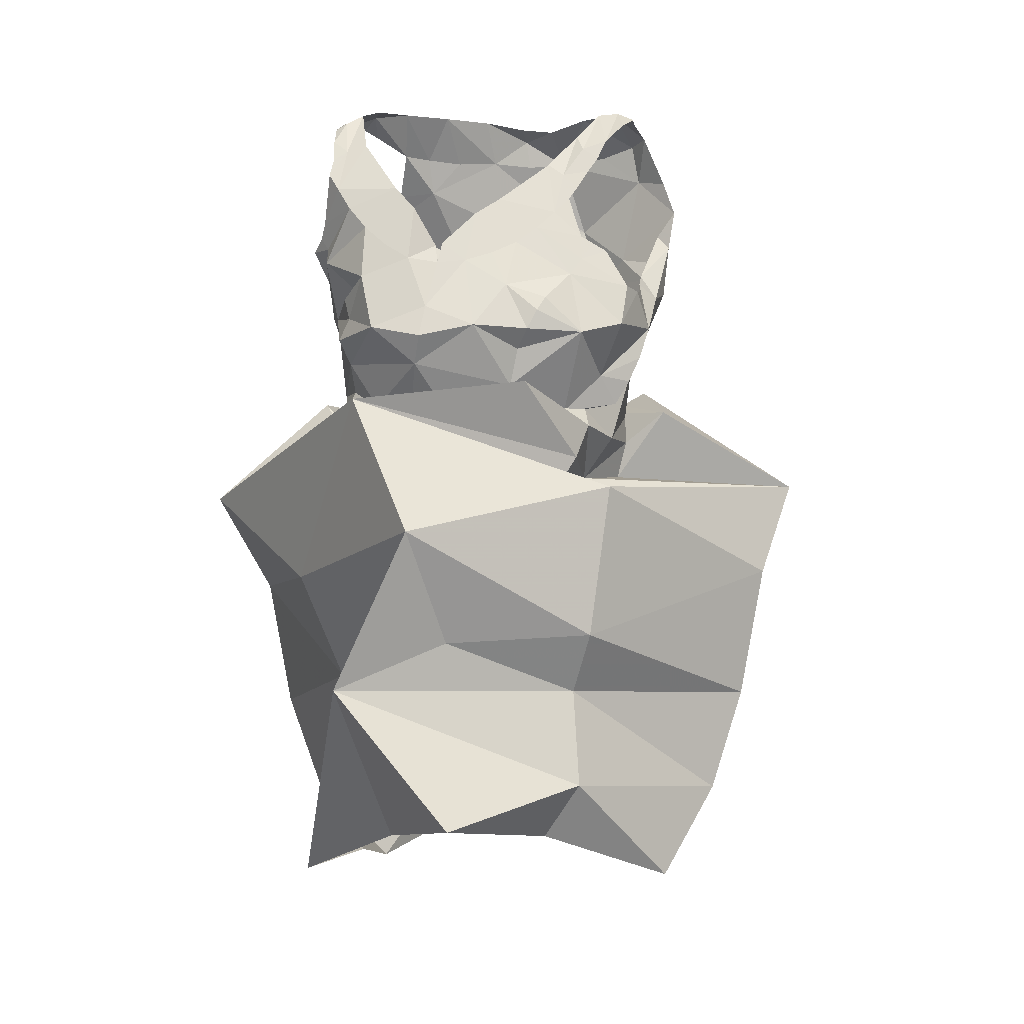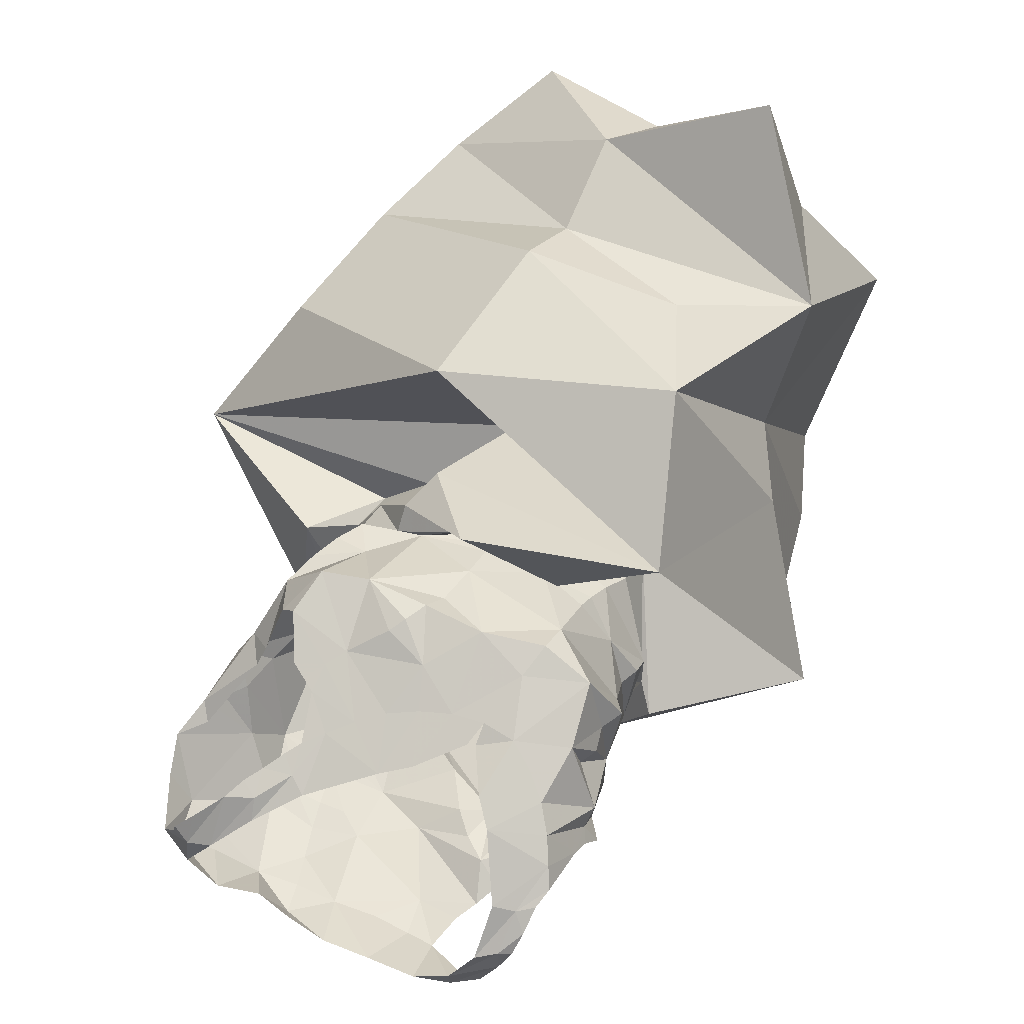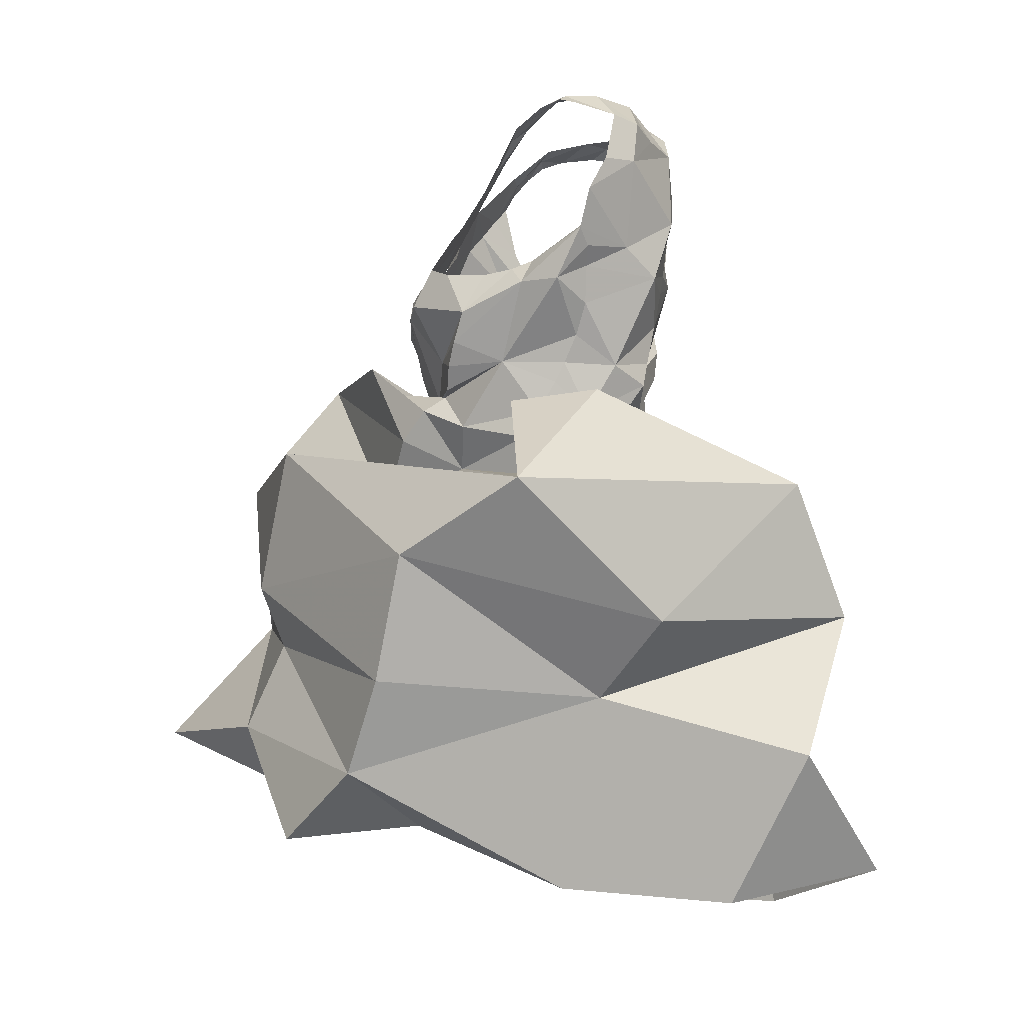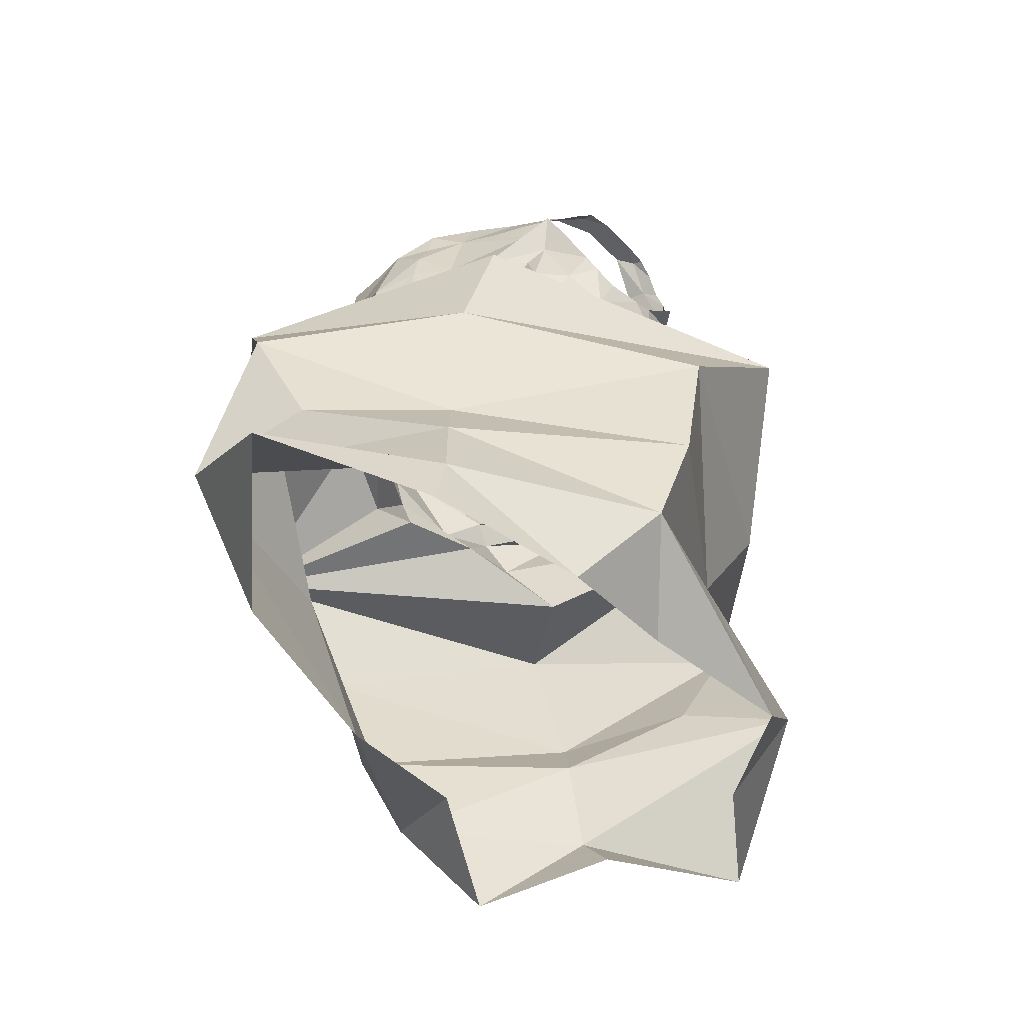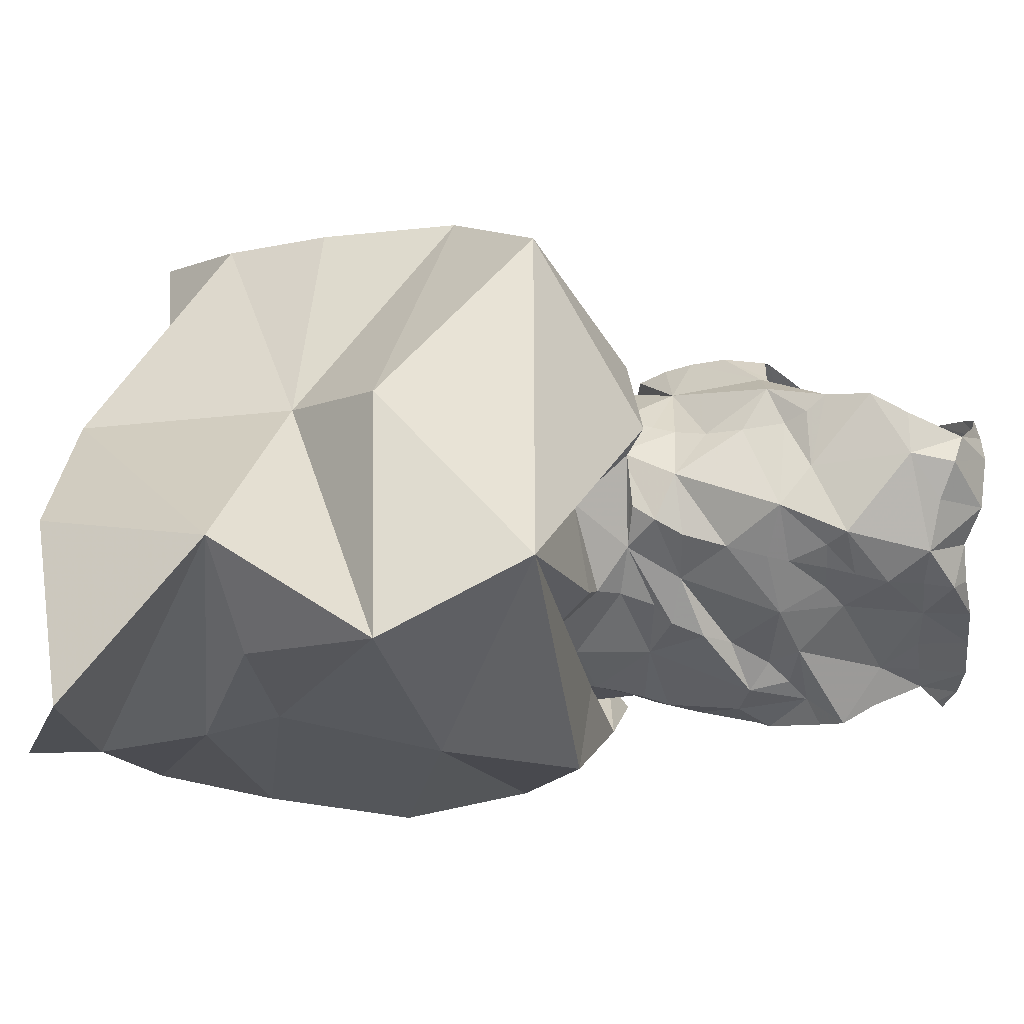
<metadata>
{"format":"obj","ext":"obj","renderer":"f3d","projection":"perspective","resolution":1024,"background":"white","views":[{"elev":8.4,"azim":-12.2,"up":"+Y"},{"elev":51.5,"azim":-156.3,"up":"+Z"},{"elev":-2.2,"azim":84.9,"up":"+Y"},{"elev":-57.9,"azim":-163.3,"up":"+Y"},{"elev":-47.3,"azim":90.5,"up":"+Z"}]}
</metadata>
<code>
v 0.4407 1.171 -1.846
v 0.4202 1.203 -1.832
v 0.4624 1.18 -1.832
v 0.411 1.165 -1.865
v 0.3195 1.167 -1.861
v 0.2935 1.17 -1.86
v 0.307 1.204 -1.848
v 0.2734 1.173 -1.858
v 0.2715 1.207 -1.843
v 0.4828 0.7405 -1.8
v 0.4465 0.5934 -1.775
v 0.5133 0.6982 -1.953
v 0.4677 1.187 -1.814
v 0.4384 1.207 -1.804
v 0.3508 1.167 -1.862
v 0.3604 1.112 -1.865
v 0.3885 1.139 -1.87
v 0.3934 1.116 -1.868
v 0.3999 1.072 -1.862
v 0.3774 1.098 -1.863
v 0.3965 1.097 -1.864
v 0.374 1.001 -1.851
v 0.3614 1.068 -1.872
v 0.4064 1.03 -1.853
v 0.2165 0.9059 -1.536
v 0.159 0.8494 -1.684
v 0.1943 0.7647 -1.709
v 0.402 1.058 -1.859
v 0.1649 0.789 -1.549
v 0.4212 0.9825 -1.843
v 0.3957 0.9646 -1.843
v 0.4918 0.9016 -1.95
v 0.3928 0.9378 -1.884
v 0.4314 0.9281 -1.837
v 0.4113 1.001 -1.847
v 0.3816 1.164 -1.865
v 0.4618 0.8008 -1.993
v 0.3152 0.8385 -1.954
v 0.3787 1.185 -1.866
v 0.4357 1.207 -1.779
v 0.4348 1.198 -1.76
v 0.4471 1.202 -1.774
v 0.3943 1.193 -1.841
v 0.451 1.199 -1.786
v 0.4161 1.185 -1.743
v 0.4186 1.206 -1.774
v 0.3968 1.178 -1.741
v 0.3718 1.195 -1.853
v 0.2449 1.204 -1.837
v 0.236 1.194 -1.843
v 0.226 1.198 -1.827
v 0.2468 1.188 -1.848
v 0.2443 1.208 -1.82
v 0.2128 1.198 -1.802
v 0.3424 1.201 -1.855
v 0.4335 0.9663 -1.822
v 0.4481 0.9643 -1.808
v 0.1083 0.8944 -1.811
v 0.1554 0.8088 -1.875
v 0.4236 0.9678 -1.832
v 0.2971 1.142 -1.862
v 0.2711 1.139 -1.874
v 0.2735 1.092 -1.869
v 0.3262 1.083 -1.874
v 0.2893 1.079 -1.867
v 0.2659 1.117 -1.886
v 0.2561 1.102 -1.878
v 0.2068 1.132 -1.732
v 0.1938 1.099 -1.762
v 0.191 1.089 -1.752
v 0.1915 1.119 -1.763
v 0.1894 1.107 -1.769
v 0.2004 1.068 -1.799
v 0.1852 1.096 -1.779
v 0.2097 1.069 -1.736
v 0.2013 1.043 -1.765
v 0.2115 1.08 -1.705
v 0.2172 1.118 -1.72
v 0.1996 1.147 -1.744
v 0.202 1.061 -1.73
v 0.3183 1.037 -1.857
v 0.2225 1.053 -1.838
v 0.2332 1.019 -1.844
v 0.2077 1.057 -1.816
v 0.5 0.754 -1.631
v 0.4713 0.6839 -1.611
v 0.453 1.086 -1.825
v 0.4728 1.085 -1.792
v 0.4624 1.07 -1.792
v 0.3622 0.9603 -1.853
v 0.3741 0.944 -1.863
v 0.2431 0.997 -1.846
v 0.2226 0.9906 -1.824
v 0.343 0.9954 -1.863
v 0.3342 1.017 -1.867
v 0.4409 0.9594 -1.796
v 0.3509 0.9837 -1.853
v 0.2491 0.819 -1.555
v 0.4404 0.9831 -1.771
v 0.4346 0.999 -1.73
v 0.4378 0.9601 -1.758
v 0.2624 0.963 -1.851
v 0.2138 0.9764 -1.809
v 0.208 1.009 -1.742
v 0.2042 1.046 -1.723
v 0.2028 1.041 -1.797
v 0.2137 0.985 -1.757
v 0.2077 0.9724 -1.756
v 0.2529 0.9797 -1.847
v 0.1966 1.029 -1.724
v 0.2759 0.9448 -1.859
v 0.2837 0.9258 -1.862
v 0.2346 0.9373 -1.833
v 0.2551 1.046 -1.861
v 0.232 1.061 -1.853
v 0.2382 1.069 -1.863
v 0.2081 0.9577 -1.764
v 0.2383 0.9574 -1.867
v 0.2154 1.042 -1.683
v 0.3548 0.8231 -1.543
v 0.5218 0.8471 -1.647
v 0.3742 0.9303 -1.563
v 0.2094 0.9563 -1.791
v 0.1894 0.9949 -1.607
v 0.3786 1.158 -1.731
v 0.3951 1.188 -1.754
v 0.4078 1.171 -1.736
v 0.3986 1.161 -1.731
v 0.3883 1.148 -1.724
v 0.3803 1.139 -1.72
v 0.3678 1.166 -1.738
v 0.3674 1.129 -1.715
v 0.3247 1.139 -1.722
v 0.5328 0.7983 -1.839
v 0.3515 1.117 -1.708
v 0.2127 1.198 -1.783
v 0.2048 1.193 -1.785
v 0.4776 0.5847 -1.901
v 0.5714 0.902 -1.729
v 0.1988 1.169 -1.76
v 0.1944 1.158 -1.754
v 0.2099 1.176 -1.762
v 0.2011 1.184 -1.773
v 0.2427 1.147 -1.726
v 0.2244 1.18 -1.759
v 0.2268 1.204 -1.789
v 0.3135 1.098 -1.698
v 0.3045 1.128 -1.717
v 0.3337 1.106 -1.702
v 0.2753 1.106 -1.704
v 0.2697 1.091 -1.696
v 0.2918 1.093 -1.696
v 0.2311 1.105 -1.709
v 0.2549 1.133 -1.714
v 0.2472 1.095 -1.698
v 0.2703 1.103 -1.705
v 0.3034 0.9403 -1.885
v 0.3458 0.9009 -1.889
v 0.4283 0.9122 -1.745
v 0.4358 0.9403 -1.747
v 0.3892 0.918 -1.702
v 0.3853 0.964 -1.672
v 0.3715 0.941 -1.656
v 0.4118 0.9498 -1.701
v 0.3865 0.9748 -1.689
v 0.4422 0.998 -1.778
v 0.4654 0.9752 -1.8
v 0.4114 0.9784 -1.689
v 0.4222 0.9961 -1.689
v 0.4409 1.037 -1.699
v 0.4316 1.014 -1.693
v 0.4589 1.058 -1.742
v 0.3214 0.9302 -1.869
v 0.4374 1.066 -1.715
v 0.4432 1.07 -1.737
v 0.1972 0.9705 -1.805
v 0.322 0.971 -1.682
v 0.2809 0.9665 -1.69
v 0.3131 0.9594 -1.684
v 0.4488 1.076 -1.752
v 0.4816 1.097 -1.786
v 0.4728 1.06 -1.769
v 0.448 1.019 -1.786
v 0.4568 1.042 -1.792
v 0.3686 0.9736 -1.685
v 0.3228 0.9963 -1.674
v 0.3023 1.064 -1.862
v 0.4751 1.107 -1.796
v 0.3014 0.9819 -1.85
v 0.2826 1.052 -1.869
v 0.2568 1.058 -1.678
v 0.2497 1.037 -1.668
v 0.4673 1.151 -1.829
v 0.3733 1.082 -1.686
v 0.3209 1.074 -1.681
v 0.386 1.11 -1.702
v 0.384 1.093 -1.692
v 0.3942 1.105 -1.698
v 0.3498 1.065 -1.671
v 0.4168 1.072 -1.676
v 0.4042 1.099 -1.694
v 0.2482 1.014 -1.677
v 0.3444 0.7127 -1.533
v 0.42 0.6303 -1.565
v 0.3344 0.8896 -1.644
v 0.2668 0.977 -1.684
v 0.2355 0.8949 -1.729
v 0.4274 0.7174 -1.972
v 0.1621 0.6137 -1.691
v 0.2123 0.6681 -1.585
v 0.3337 1.041 -1.663
v 0.2918 1.045 -1.666
v 0.3283 1.025 -1.673
v 0.3765 1.038 -1.661
v 0.4089 1.044 -1.662
v 0.3288 0.7301 -1.935
v 0.3982 1.001 -1.686
v 0.342 1.055 -1.665
v 0.1711 0.7096 -1.87
v 0.1962 0.6316 -1.869
v 0.2932 0.9309 -1.951
v 0.4291 1.109 -1.864
v 0.3252 1.003 -1.632
v 0.488 1.126 -1.792
v 0.4821 1.15 -1.805
v 0.4283 1.067 -1.688
v 0.44 1.065 -1.849
v 0.44 0.9963 -1.818
v 0.4154 1.096 -1.862
v 0.4637 0.966 -1.734
v 0.3218 0.6132 -1.959
v 0.2547 0.5635 -1.879
v 0.2264 0.9765 -1.725
v 0.249 0.9757 -1.698
v 0.2472 0.9626 -1.704
v 0.2432 0.9455 -1.712
v 0.304 0.9428 -1.684
v 0.2365 0.9249 -1.723
v 0.2827 0.9555 -1.684
v 0.3382 0.9806 -1.658
v 0.3467 0.7771 -1.561
v 0.3255 0.682 -1.948
v 0.2214 0.5966 -1.79
v 0.4147 0.6392 -1.667
v 0.3266 0.566 -1.964
v 0.2332 0.7019 -1.469
v 0.3219 0.6713 -1.548
v 0.435 0.6037 -2.024
f 1 2 3
f 4 2 1
f 5 6 7
f 6 8 9
f 10 11 12
f 13 3 14
f 15 5 7
f 16 17 18
f 19 20 21
f 20 18 21
f 22 23 24
f 25 26 27
f 23 28 24
f 15 17 16
f 27 29 25
f 30 31 22
f 32 33 34
f 35 30 22
f 15 36 17
f 37 38 32
f 39 4 36
f 40 41 42
f 4 43 2
f 40 44 13
f 40 45 41
f 39 43 4
f 14 40 13
f 40 46 45
f 46 47 45
f 3 2 14
f 39 48 43
f 49 50 51
f 15 39 36
f 52 50 49
f 6 9 7
f 53 9 49
f 54 49 51
f 8 49 9
f 48 39 55
f 7 55 15
f 55 39 15
f 31 56 57
f 26 58 59
f 60 56 31
f 20 16 18
f 8 61 62
f 8 6 61
f 6 5 61
f 63 64 65
f 66 64 63
f 67 66 63
f 66 61 64
f 68 69 70
f 71 72 69
f 71 69 68
f 69 73 70
f 74 69 72
f 75 70 76
f 77 78 70
f 73 69 74
f 68 79 71
f 75 76 80
f 81 23 22
f 82 83 84
f 19 28 23
f 85 86 10
f 87 88 89
f 90 31 91
f 83 92 93
f 19 23 20
f 94 95 22
f 60 96 56
f 94 31 97
f 31 34 91
f 29 98 25
f 22 95 81
f 99 100 101
f 93 102 103
f 104 76 103
f 76 105 80
f 106 83 93
f 84 106 73
f 107 103 108
f 109 93 92
f 104 110 76
f 102 111 103
f 112 113 111
f 114 115 116
f 103 113 117
f 14 46 40
f 113 112 118
f 108 103 117
f 77 105 119
f 15 16 61
f 120 121 122
f 70 106 76
f 31 57 34
f 16 20 23
f 113 118 123
f 121 85 10
f 25 122 124
f 125 47 126
f 127 47 128
f 47 127 45
f 129 125 130
f 125 131 132
f 125 132 130
f 131 133 132
f 32 134 37
f 135 132 133
f 136 54 137
f 11 138 12
f 122 121 139
f 136 53 54
f 140 141 142
f 143 142 136
f 144 145 79
f 142 79 145
f 142 141 79
f 85 121 120
f 136 146 53
f 147 133 148
f 149 135 133
f 78 144 68
f 147 149 133
f 150 151 152
f 148 150 152
f 148 152 147
f 153 154 144
f 144 78 153
f 153 155 154
f 68 144 79
f 155 151 156
f 155 156 154
f 157 112 158
f 159 160 161
f 161 162 163
f 162 164 165
f 10 12 37
f 103 111 113
f 166 100 99
f 57 167 34
f 124 58 26
f 164 160 101
f 161 164 162
f 100 164 101
f 100 165 164
f 168 100 169
f 38 59 58
f 24 35 22
f 170 171 172
f 90 91 173
f 174 170 175
f 118 176 123
f 143 136 137
f 177 178 179
f 109 102 93
f 180 172 181
f 182 89 88
f 182 183 184
f 70 73 106
f 185 186 177
f 181 182 88
f 128 125 129
f 81 187 23
f 172 182 181
f 146 136 142
f 180 181 188
f 171 100 172
f 112 157 118
f 182 172 100
f 112 111 173
f 134 139 121
f 97 189 94
f 173 158 112
f 189 97 90
f 102 189 111
f 111 189 173
f 189 90 173
f 95 189 190
f 91 33 158
f 92 189 109
f 120 25 98
f 81 190 187
f 123 117 113
f 96 57 56
f 81 95 190
f 191 119 192
f 189 114 190
f 82 115 83
f 114 63 190
f 187 190 65
f 114 116 63
f 134 121 10
f 190 63 65
f 4 1 193
f 32 139 134
f 100 166 183
f 165 100 168
f 91 34 33
f 77 153 78
f 149 194 135
f 70 75 77
f 155 191 151
f 147 195 149
f 191 152 151
f 194 149 195
f 77 75 80
f 196 135 197
f 198 196 197
f 135 194 197
f 199 194 195
f 200 201 197
f 197 194 200
f 198 197 201
f 196 130 132
f 76 110 105
f 119 202 192
f 80 105 77
f 77 119 155
f 86 203 204
f 205 122 139
f 124 206 207
f 12 208 37
f 209 210 29
f 104 202 119
f 105 110 119
f 110 104 119
f 211 212 213
f 107 104 103
f 195 152 212
f 194 199 214
f 215 200 194
f 213 214 211
f 202 186 212
f 192 202 212
f 216 59 38
f 214 185 217
f 27 209 29
f 186 213 212
f 214 199 218
f 219 220 27
f 214 218 211
f 214 213 186
f 212 211 195
f 195 218 199
f 31 94 22
f 78 68 70
f 3 13 193
f 118 157 221
f 4 222 17
f 4 17 36
f 118 58 176
f 1 3 193
f 124 207 58
f 223 124 163
f 206 124 223
f 205 161 163
f 161 139 159
f 33 32 158
f 158 32 157
f 32 167 139
f 32 38 221
f 224 193 225
f 193 13 225
f 222 18 17
f 87 222 193
f 224 87 193
f 59 219 27
f 170 174 226
f 24 227 228
f 227 184 228
f 219 59 216
f 89 184 227
f 181 224 188
f 18 229 21
f 25 120 122
f 28 19 227
f 28 227 24
f 124 26 25
f 58 118 221
f 230 139 167
f 205 139 161
f 207 176 58
f 37 216 38
f 18 222 229
f 124 122 205
f 169 171 217
f 220 231 232
f 61 16 64
f 228 30 35
f 108 233 107
f 104 233 202
f 233 234 202
f 227 229 222
f 158 173 91
f 87 224 181
f 108 117 233
f 235 233 236
f 49 54 53
f 61 66 62
f 236 178 235
f 128 47 125
f 178 202 234
f 233 117 236
f 178 234 235
f 61 5 15
f 4 193 222
f 95 94 189
f 102 109 189
f 185 214 186
f 170 215 217
f 235 234 233
f 217 168 169
f 214 217 215
f 44 40 42
f 237 179 178
f 185 177 179
f 168 185 165
f 180 175 172
f 30 60 31
f 104 107 233
f 178 236 237
f 126 131 125
f 177 186 178
f 186 202 178
f 179 237 185
f 207 123 176
f 215 194 214
f 236 117 238
f 226 200 215
f 207 238 123
f 117 123 238
f 142 145 146
f 115 114 83
f 23 64 16
f 211 218 195
f 216 37 208
f 92 83 114
f 87 181 88
f 228 184 183
f 226 215 170
f 63 116 67
f 83 106 84
f 184 89 182
f 239 238 207
f 143 140 142
f 240 162 165
f 189 92 114
f 170 172 175
f 152 195 147
f 240 165 185
f 223 162 240
f 222 87 227
f 207 206 239
f 217 171 170
f 185 237 240
f 240 237 239
f 223 163 162
f 239 206 223
f 187 65 64
f 221 38 58
f 212 152 191
f 239 237 238
f 236 238 237
f 26 59 27
f 19 21 229
f 160 164 161
f 49 8 52
f 96 228 166
f 87 89 227
f 60 30 96
f 96 30 228
f 76 106 93
f 166 228 183
f 96 166 99
f 159 230 160
f 76 93 103
f 96 160 230
f 101 96 99
f 96 230 57
f 96 101 160
f 155 119 191
f 192 212 191
f 90 97 31
f 187 64 23
f 19 229 227
f 100 171 169
f 98 241 120
f 120 241 85
f 216 242 219
f 153 77 155
f 47 46 126
f 182 100 183
f 220 243 209
f 241 98 29
f 11 86 244
f 208 12 242
f 57 230 167
f 208 242 216
f 168 217 185
f 37 134 10
f 245 232 231
f 243 220 232
f 220 242 231
f 29 246 203
f 241 29 203
f 219 242 220
f 210 246 29
f 247 203 246
f 27 220 209
f 203 86 241
f 247 204 203
f 86 204 244
f 248 231 12
f 242 12 231
f 241 86 85
f 138 248 12
f 245 231 248
f 10 86 11
f 239 223 240
f 228 35 24
f 159 139 230
f 32 34 167
f 124 205 163
f 32 221 157
f 79 141 71
f 196 132 135

</code>
